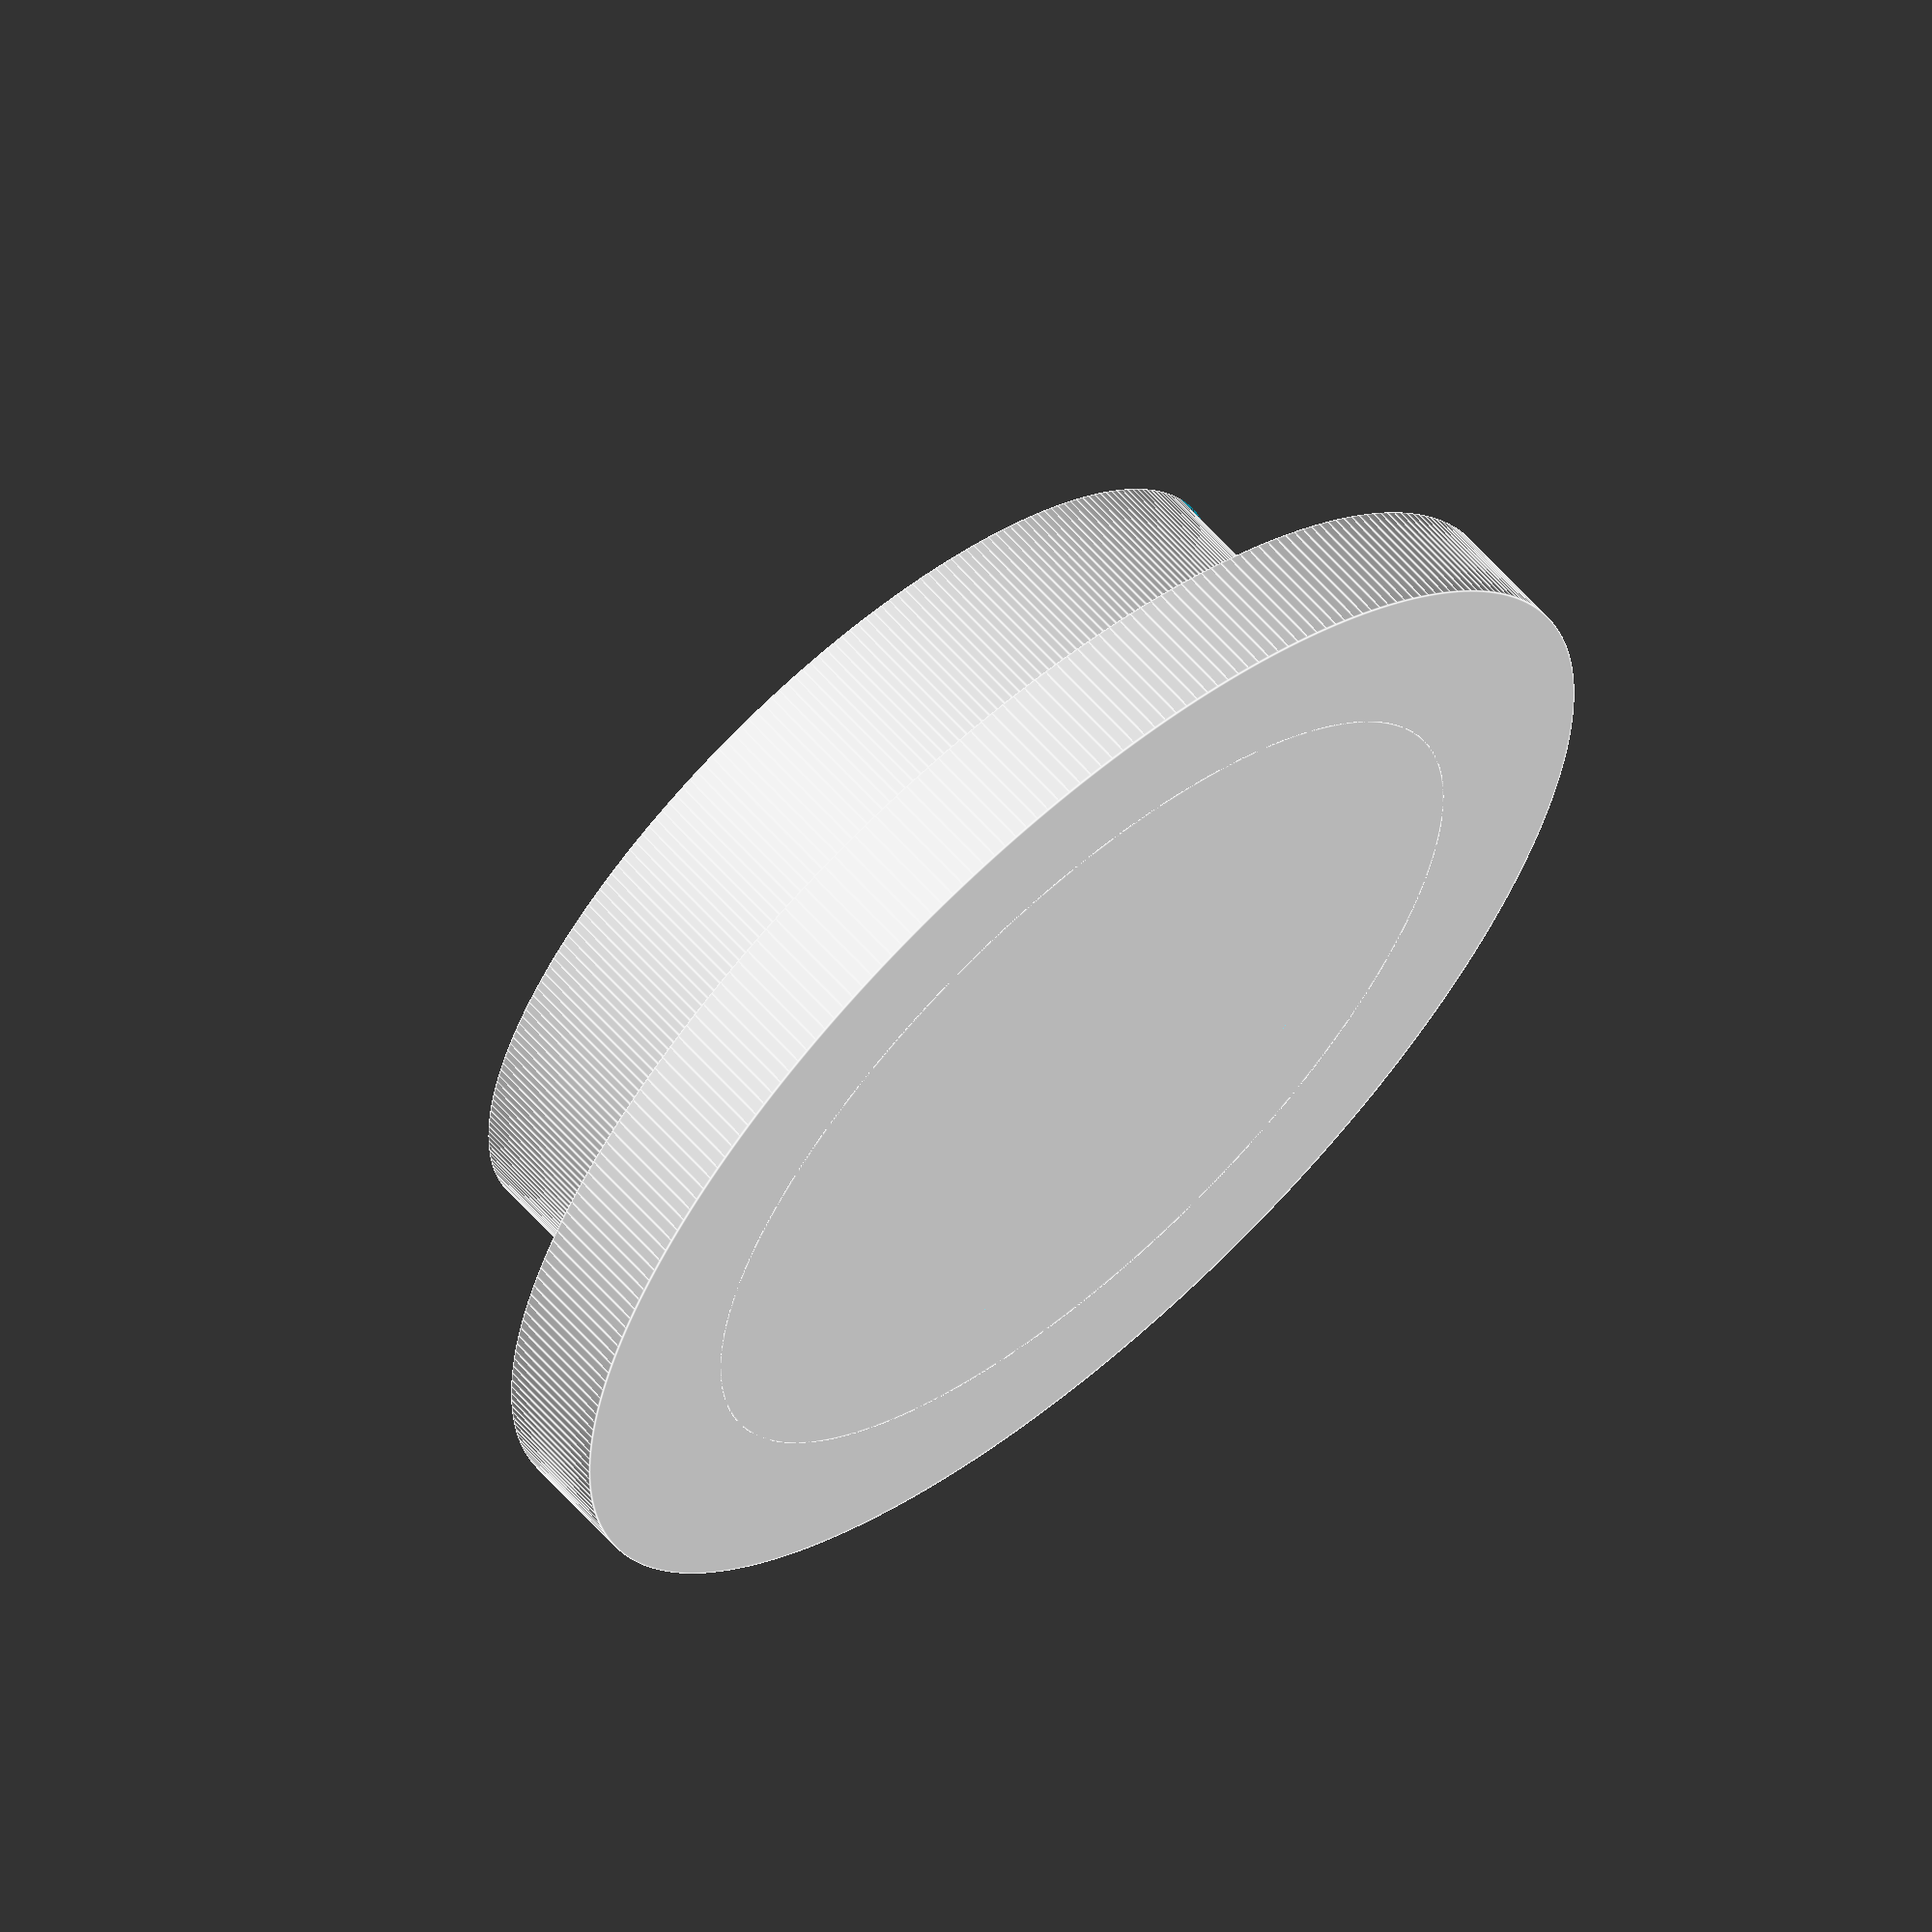
<openscad>
use <MCAD/regular_shapes.scad>

cap_od=24.5;
cap_z=2.2;

socket_z=4.3;

min_thickness=2.4;
fn=72 * 4;
$fn=fn;

module cylinder_outer(height,radius,fn=fn){
   fudge = 1/cos(180/fn);
   cylinder(h=height,r=radius*fudge,$fn=fn);
}

module NotchedPoolCapSocket(socket_od) {
    cap_or=cap_od / 2;
    cylinder_outer(cap_z, cap_or);
    socket_r=socket_od / 2;
    total_z=socket_z + cap_z;
    difference() {
        cylinder(r=socket_r, h=total_z);
        cylinder(r=socket_r - min_thickness, h=total_z);

        large_r=cap_od;

        poly_xy_pts=[
            [0, 0],
            [large_r * sin(0), large_r * cos(0)],
            [large_r * sin(120), large_r * cos(120)],
        ];

        linear_extrude(total_z) polygon(poly_xy_pts);
    }
}

NotchedPoolCapSocket(18);

</openscad>
<views>
elev=297.1 azim=173.9 roll=138.4 proj=o view=edges
</views>
